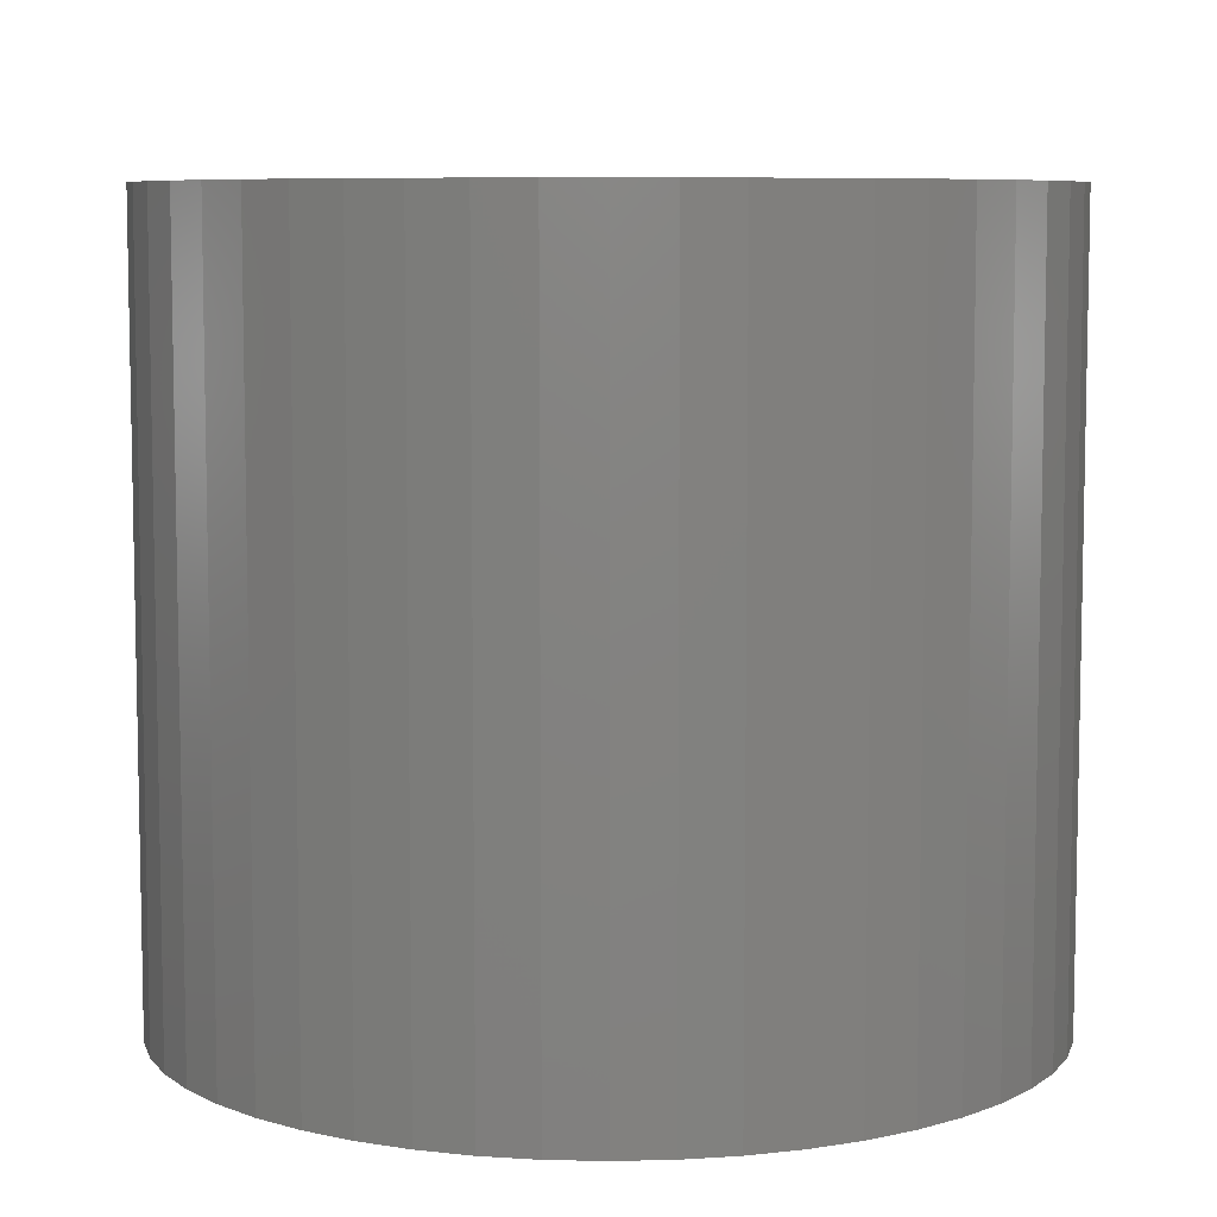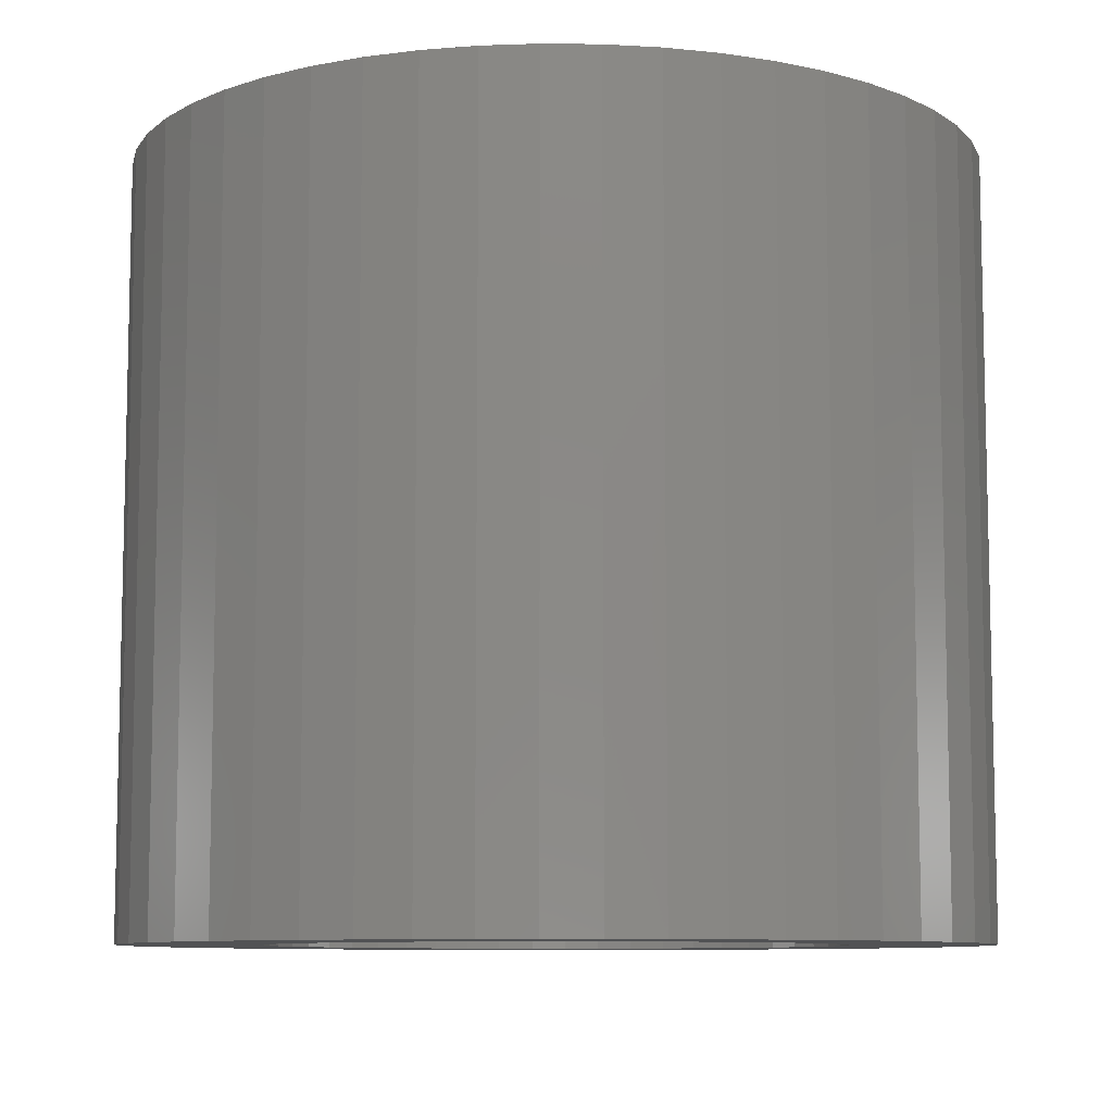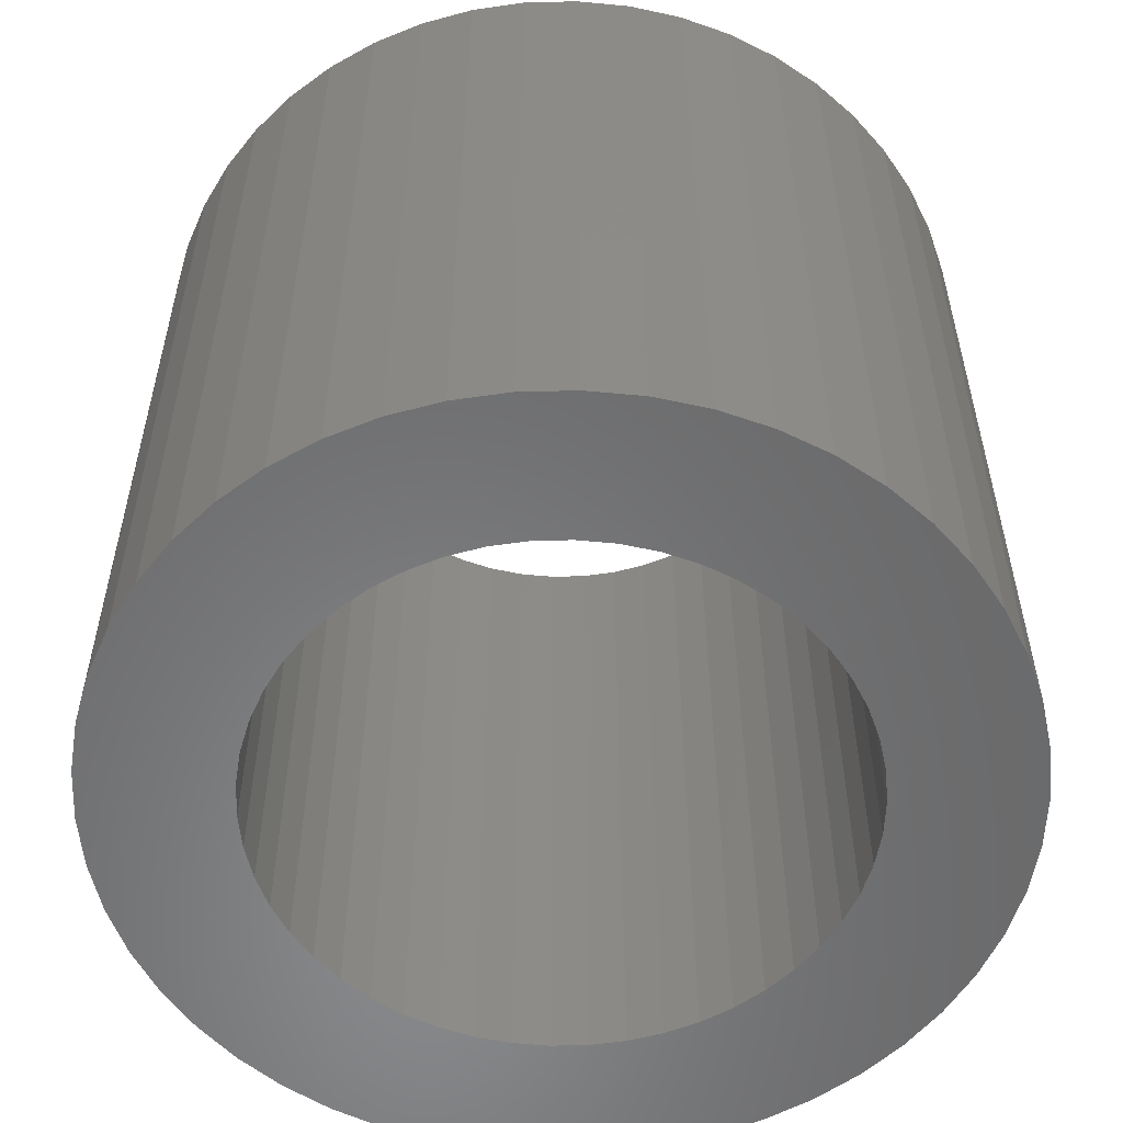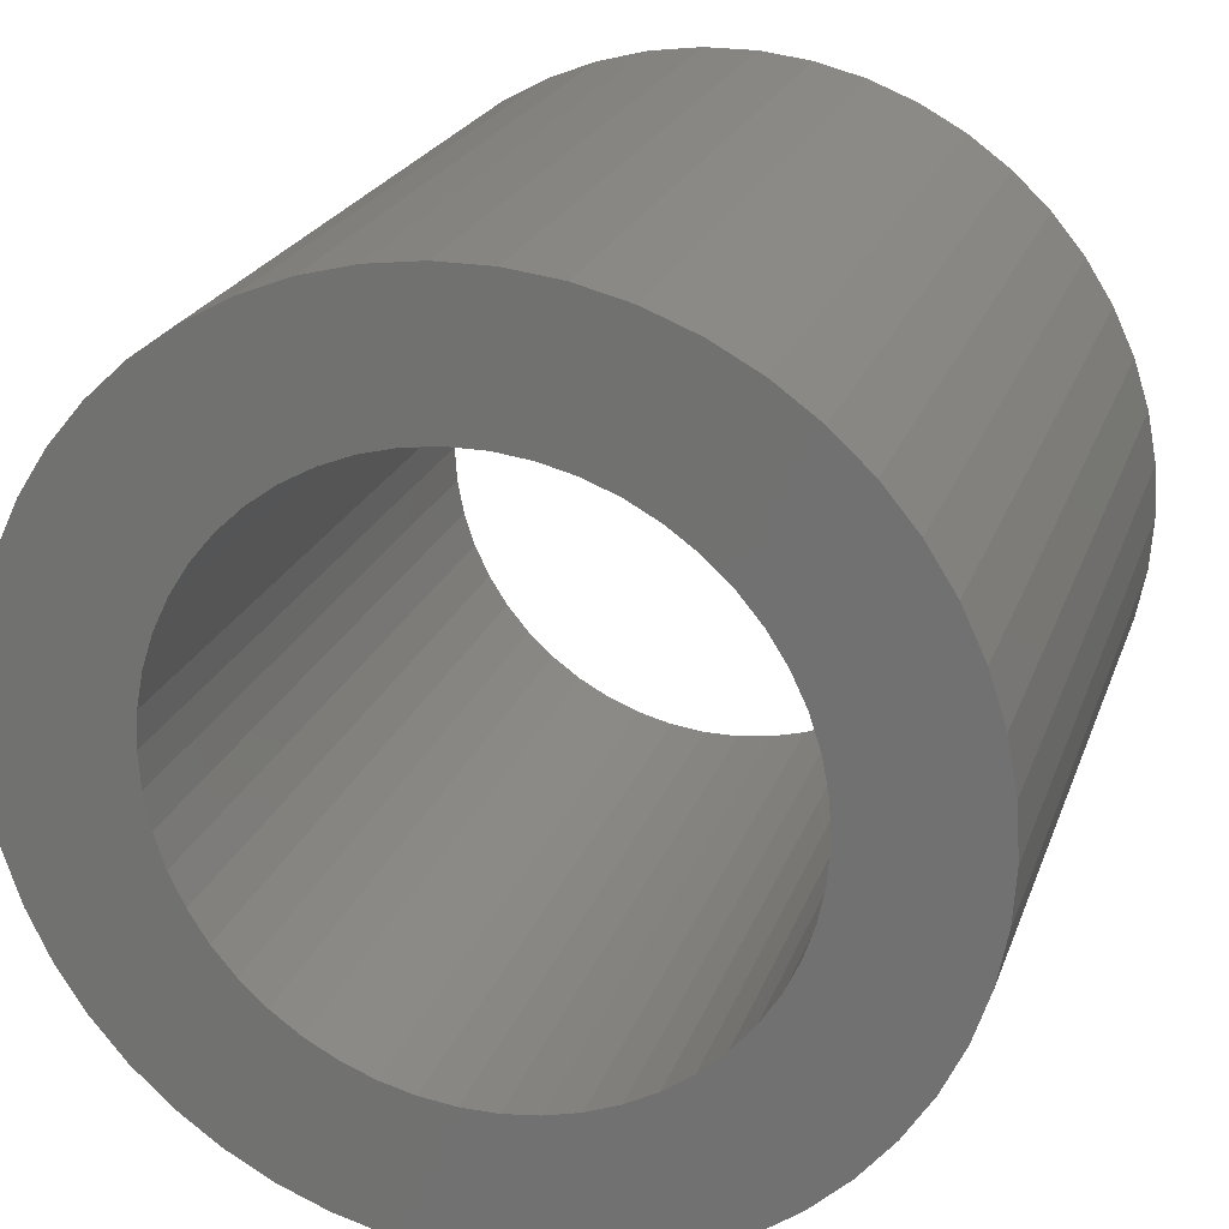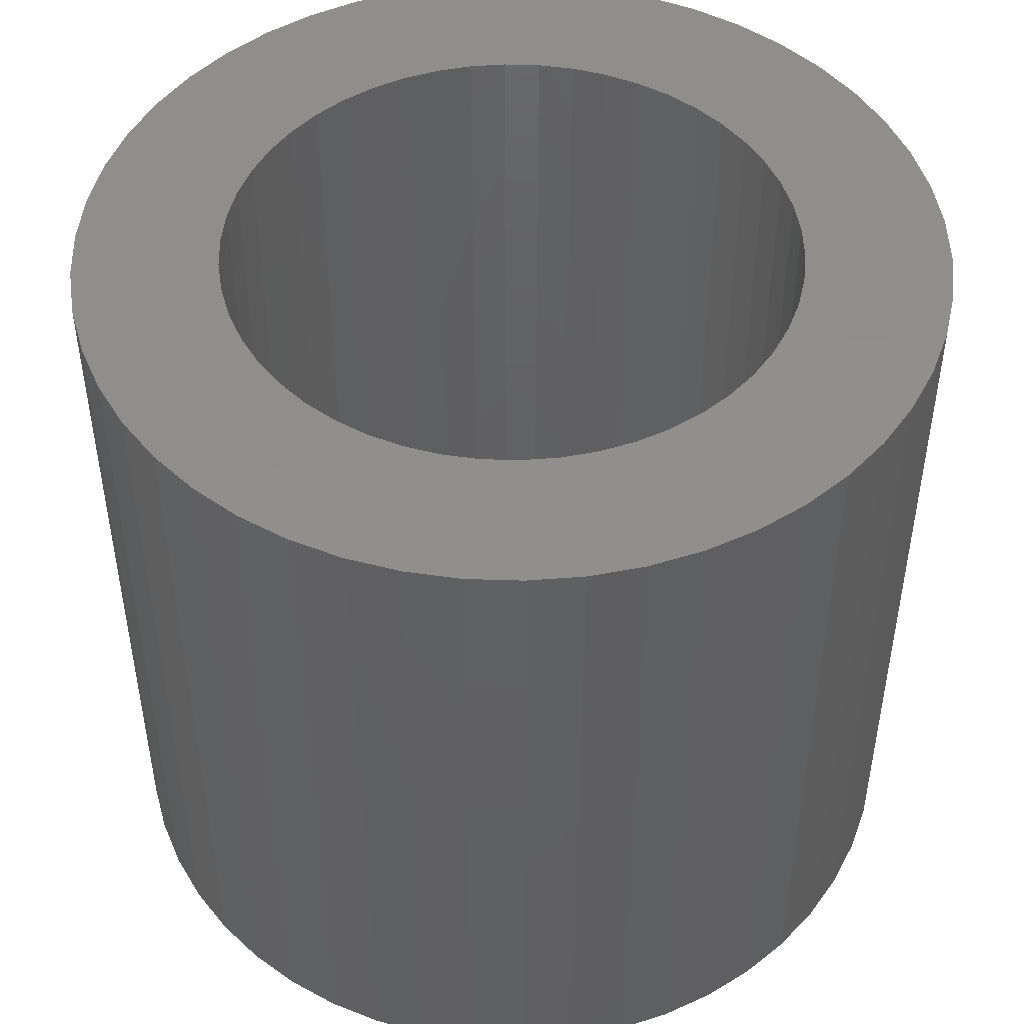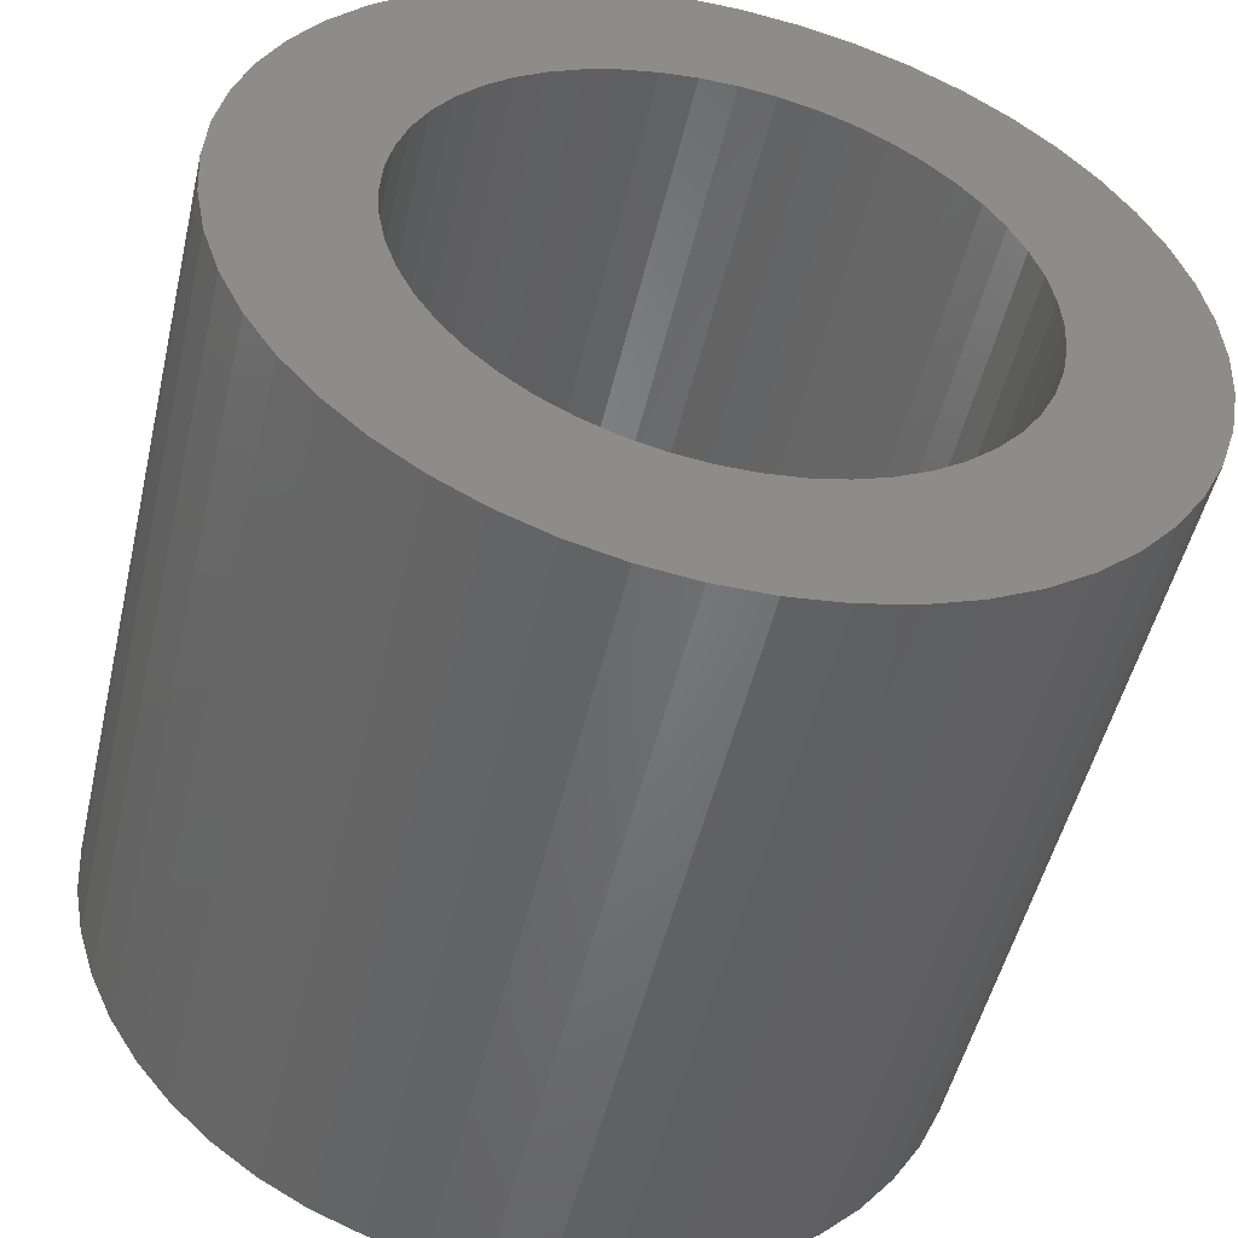
<metadata>
{"format":"stl","ext":"stl","renderer":"f3d","projection":"perspective","resolution":1024,"background":"white","views":[{"elev":7.4,"azim":-39.7,"up":"+Z"},{"elev":-8.7,"azim":-16.1,"up":"+Z"},{"elev":-55.6,"azim":131.1,"up":"+Z"},{"elev":22.3,"azim":-163.4,"up":"+Y"},{"elev":47.9,"azim":-141.9,"up":"+Z"},{"elev":-50.8,"azim":-13.1,"up":"+Y"}]}
</metadata>
<code>
# stl→obj: 200 verts, 400 faces
v 15 0 13.5
v 14.88 1.88 -13.5
v 14.88 1.88 13.5
v 15 0 -13.5
v -15 0 -13.5
v -14.88 1.88 13.5
v -14.88 1.88 -13.5
v -15 0 13.5
v 0.9419 14.97 -13.5
v -0.9419 14.97 13.5
v 0.9419 14.97 13.5
v -0.9419 14.97 -13.5
v -0.9419 -14.97 -13.5
v 0.9419 -14.97 13.5
v -0.9419 -14.97 13.5
v 0.9419 -14.97 -13.5
v 10.93 10.27 -13.5
v 9.561 11.56 13.5
v 10.93 10.27 13.5
v 9.561 11.56 -13.5
v -9.561 11.56 -13.5
v -10.93 10.27 13.5
v -9.561 11.56 13.5
v -10.93 10.27 -13.5
v -4.635 14.27 -13.5
v -6.387 13.57 13.5
v -4.635 14.27 13.5
v -6.387 13.57 -13.5
v 13.95 -5.522 13.5
v 14.53 -3.73 -13.5
v 14.53 -3.73 13.5
v 13.95 -5.522 -13.5
v 13.95 5.522 13.5
v 13.14 7.226 -13.5
v 13.14 7.226 13.5
v 13.95 5.522 -13.5
v 12.14 8.817 -13.5
v 12.14 8.817 13.5
v 6.387 13.57 -13.5
v 4.635 14.27 13.5
v 6.387 13.57 13.5
v 4.635 14.27 -13.5
v 8.037 12.66 -13.5
v 8.037 12.66 13.5
v -13.95 5.522 -13.5
v -13.14 7.226 13.5
v -13.14 7.226 -13.5
v -13.95 5.522 13.5
v -14.53 3.73 -13.5
v -14.53 3.73 13.5
v -2.811 14.73 -13.5
v -2.811 14.73 13.5
v 2.811 -14.73 13.5
v 2.811 -14.73 -13.5
v 14.53 3.73 13.5
v 14.53 3.73 -13.5
v 2.811 14.73 13.5
v 2.811 14.73 -13.5
v -12.14 8.817 13.5
v -12.14 8.817 -13.5
v 10 0 13.5
v 9.921 1.253 13.5
v 14.88 -1.88 13.5
v 9.686 2.487 13.5
v 9.921 -1.253 13.5
v 9.298 3.681 13.5
v 8.763 4.818 13.5
v 9.686 -2.487 13.5
v 8.09 5.878 13.5
v 9.298 -3.681 13.5
v 7.29 6.845 13.5
v 6.374 7.705 13.5
v 5.358 8.443 13.5
v 4.258 9.048 13.5
v 3.09 9.511 13.5
v 1.874 9.823 13.5
v 0.6279 9.98 13.5
v -0.6279 9.98 13.5
v -1.874 9.823 13.5
v -3.09 9.511 13.5
v -4.258 9.048 13.5
v -5.358 8.443 13.5
v -8.037 12.66 13.5
v -6.374 7.705 13.5
v -7.29 6.845 13.5
v -8.09 5.878 13.5
v -8.763 4.818 13.5
v -9.298 3.681 13.5
v 13.14 -7.226 13.5
v 8.763 -4.818 13.5
v 12.14 -8.817 13.5
v 8.09 -5.878 13.5
v 10.93 -10.27 13.5
v 7.29 -6.845 13.5
v 9.561 -11.56 13.5
v 6.374 -7.705 13.5
v 8.037 -12.66 13.5
v 5.358 -8.443 13.5
v 6.387 -13.57 13.5
v 4.258 -9.048 13.5
v 4.635 -14.27 13.5
v 3.09 -9.511 13.5
v 1.874 -9.823 13.5
v 0.6279 -9.98 13.5
v -0.6279 -9.98 13.5
v -1.874 -9.823 13.5
v -2.811 -14.73 13.5
v -3.09 -9.511 13.5
v -4.635 -14.27 13.5
v -4.258 -9.048 13.5
v -6.387 -13.57 13.5
v -5.358 -8.443 13.5
v -8.037 -12.66 13.5
v -6.374 -7.705 13.5
v -9.561 -11.56 13.5
v -7.29 -6.845 13.5
v -10.93 -10.27 13.5
v -8.09 -5.878 13.5
v -12.14 -8.817 13.5
v -8.763 -4.818 13.5
v -13.14 -7.226 13.5
v -9.298 -3.681 13.5
v -13.95 -5.522 13.5
v -9.686 -2.487 13.5
v -14.53 -3.73 13.5
v -9.921 -1.253 13.5
v -14.88 -1.88 13.5
v -10 0 13.5
v -9.686 2.487 13.5
v -9.921 1.253 13.5
v -8.037 12.66 -13.5
v 14.88 -1.88 -13.5
v 12.14 -8.817 -13.5
v 10.93 -10.27 -13.5
v 13.14 -7.226 -13.5
v 10 0 -13.5
v 9.921 -1.253 -13.5
v 9.686 -2.487 -13.5
v 9.921 1.253 -13.5
v 9.298 -3.681 -13.5
v 8.763 -4.818 -13.5
v 9.686 2.487 -13.5
v 8.09 -5.878 -13.5
v 9.298 3.681 -13.5
v 7.29 -6.845 -13.5
v 9.561 -11.56 -13.5
v 6.374 -7.705 -13.5
v 8.037 -12.66 -13.5
v 5.358 -8.443 -13.5
v 6.387 -13.57 -13.5
v 4.258 -9.048 -13.5
v 4.635 -14.27 -13.5
v 3.09 -9.511 -13.5
v 1.874 -9.823 -13.5
v 0.6279 -9.98 -13.5
v -0.6279 -9.98 -13.5
v -1.874 -9.823 -13.5
v -2.811 -14.73 -13.5
v -3.09 -9.511 -13.5
v -4.635 -14.27 -13.5
v -4.258 -9.048 -13.5
v -6.387 -13.57 -13.5
v -5.358 -8.443 -13.5
v -8.037 -12.66 -13.5
v -6.374 -7.705 -13.5
v -9.561 -11.56 -13.5
v -7.29 -6.845 -13.5
v -10.93 -10.27 -13.5
v -8.09 -5.878 -13.5
v -12.14 -8.817 -13.5
v -8.763 -4.818 -13.5
v -13.14 -7.226 -13.5
v -9.298 -3.681 -13.5
v -13.95 -5.522 -13.5
v 8.763 4.818 -13.5
v 8.09 5.878 -13.5
v 7.29 6.845 -13.5
v 6.374 7.705 -13.5
v 5.358 8.443 -13.5
v 4.258 9.048 -13.5
v 3.09 9.511 -13.5
v 1.874 9.823 -13.5
v 0.6279 9.98 -13.5
v -0.6279 9.98 -13.5
v -1.874 9.823 -13.5
v -3.09 9.511 -13.5
v -4.258 9.048 -13.5
v -5.358 8.443 -13.5
v -6.374 7.705 -13.5
v -7.29 6.845 -13.5
v -8.09 5.878 -13.5
v -8.763 4.818 -13.5
v -9.298 3.681 -13.5
v -9.686 2.487 -13.5
v -9.921 1.253 -13.5
v -10 0 -13.5
v -9.686 -2.487 -13.5
v -14.53 -3.73 -13.5
v -9.921 -1.253 -13.5
v -14.88 -1.88 -13.5
f 1 2 3
f 2 1 4
f 5 6 7
f 6 5 8
f 9 10 11
f 10 9 12
f 13 14 15
f 14 13 16
f 17 18 19
f 18 17 20
f 21 22 23
f 22 21 24
f 25 26 27
f 26 25 28
f 29 30 31
f 30 29 32
f 33 34 35
f 34 33 36
f 35 37 38
f 37 35 34
f 39 40 41
f 40 39 42
f 43 41 44
f 41 43 39
f 45 46 47
f 46 45 48
f 49 48 45
f 48 49 50
f 51 27 52
f 27 51 25
f 16 53 14
f 53 16 54
f 55 36 33
f 36 55 56
f 3 56 55
f 56 3 2
f 38 17 19
f 17 38 37
f 42 57 40
f 57 42 58
f 58 11 57
f 11 58 9
f 20 44 18
f 44 20 43
f 47 59 60
f 59 47 46
f 60 22 24
f 22 60 59
f 7 50 49
f 50 7 6
f 61 1 3
f 62 3 55
f 1 61 63
f 64 55 33
f 65 63 61
f 66 33 35
f 63 65 31
f 67 35 38
f 68 31 65
f 69 38 19
f 31 68 29
f 70 29 68
f 3 62 61
f 55 64 62
f 71 19 18
f 33 66 64
f 35 67 66
f 38 69 67
f 72 18 44
f 19 71 69
f 73 44 41
f 18 72 71
f 44 73 72
f 74 41 40
f 41 74 73
f 40 75 74
f 57 75 40
f 57 76 75
f 11 76 57
f 11 77 76
f 11 78 77
f 10 78 11
f 10 79 78
f 52 79 10
f 52 80 79
f 27 80 52
f 80 27 81
f 26 81 27
f 81 26 82
f 83 82 26
f 82 83 84
f 23 84 83
f 84 23 85
f 22 85 23
f 85 22 86
f 59 86 22
f 86 59 87
f 46 87 59
f 87 46 88
f 48 88 46
f 29 70 89
f 90 89 70
f 89 90 91
f 92 91 90
f 91 92 93
f 94 93 92
f 93 94 95
f 96 95 94
f 95 96 97
f 98 97 96
f 97 98 99
f 100 99 98
f 99 100 101
f 102 101 100
f 102 53 101
f 103 53 102
f 103 14 53
f 104 14 103
f 105 14 104
f 105 15 14
f 106 15 105
f 106 107 15
f 108 107 106
f 109 108 110
f 108 109 107
f 111 110 112
f 113 112 114
f 110 111 109
f 115 114 116
f 112 113 111
f 117 116 118
f 119 118 120
f 121 120 122
f 114 115 113
f 123 122 124
f 125 124 126
f 127 126 128
f 88 48 129
f 116 117 115
f 50 129 48
f 118 119 117
f 129 50 130
f 120 121 119
f 6 130 50
f 122 123 121
f 130 6 128
f 124 125 123
f 8 128 6
f 126 127 125
f 128 8 127
f 28 83 26
f 83 28 131
f 131 23 83
f 23 131 21
f 12 52 10
f 52 12 51
f 63 4 1
f 4 63 132
f 93 133 91
f 133 93 134
f 89 32 29
f 32 89 135
f 31 132 63
f 132 31 30
f 136 4 132
f 137 132 30
f 4 136 2
f 138 30 32
f 139 2 136
f 140 32 135
f 2 139 56
f 141 135 133
f 142 56 139
f 143 133 134
f 56 142 36
f 144 36 142
f 132 137 136
f 30 138 137
f 145 134 146
f 32 140 138
f 135 141 140
f 133 143 141
f 147 146 148
f 134 145 143
f 149 148 150
f 146 147 145
f 148 149 147
f 151 150 152
f 150 151 149
f 152 153 151
f 54 153 152
f 54 154 153
f 16 154 54
f 16 155 154
f 16 156 155
f 13 156 16
f 13 157 156
f 158 157 13
f 158 159 157
f 160 159 158
f 159 160 161
f 162 161 160
f 161 162 163
f 164 163 162
f 163 164 165
f 166 165 164
f 165 166 167
f 168 167 166
f 167 168 169
f 170 169 168
f 169 170 171
f 172 171 170
f 171 172 173
f 174 173 172
f 36 144 34
f 175 34 144
f 34 175 37
f 176 37 175
f 37 176 17
f 177 17 176
f 17 177 20
f 178 20 177
f 20 178 43
f 179 43 178
f 43 179 39
f 180 39 179
f 39 180 42
f 181 42 180
f 181 58 42
f 182 58 181
f 182 9 58
f 183 9 182
f 184 9 183
f 184 12 9
f 185 12 184
f 185 51 12
f 186 51 185
f 25 186 187
f 186 25 51
f 28 187 188
f 131 188 189
f 187 28 25
f 21 189 190
f 188 131 28
f 24 190 191
f 60 191 192
f 47 192 193
f 189 21 131
f 45 193 194
f 49 194 195
f 7 195 196
f 173 174 197
f 190 24 21
f 198 197 174
f 191 60 24
f 197 198 199
f 192 47 60
f 200 199 198
f 193 45 47
f 199 200 196
f 194 49 45
f 5 196 200
f 195 7 49
f 196 5 7
f 150 97 99
f 97 150 148
f 146 93 95
f 93 146 134
f 91 135 89
f 135 91 133
f 168 119 170
f 119 168 117
f 170 121 172
f 121 170 119
f 174 125 198
f 125 174 123
f 152 99 101
f 99 152 150
f 54 101 53
f 101 54 152
f 158 15 107
f 15 158 13
f 162 109 111
f 109 162 160
f 160 107 109
f 107 160 158
f 168 115 117
f 115 168 166
f 172 123 174
f 123 172 121
f 198 127 200
f 127 198 125
f 200 8 5
f 8 200 127
f 148 95 97
f 95 148 146
f 164 111 113
f 111 164 162
f 166 113 115
f 113 166 164
f 136 62 139
f 62 136 61
f 128 195 130
f 195 128 196
f 184 77 78
f 77 184 183
f 155 105 104
f 105 155 156
f 178 71 72
f 71 178 177
f 190 84 85
f 84 190 189
f 187 80 81
f 80 187 186
f 144 67 175
f 67 144 66
f 175 69 176
f 69 175 67
f 181 74 75
f 74 181 180
f 182 75 76
f 75 182 181
f 180 73 74
f 73 180 179
f 87 191 86
f 191 87 192
f 86 190 85
f 190 86 191
f 129 193 88
f 193 129 194
f 188 81 82
f 81 188 187
f 185 78 79
f 78 185 184
f 154 104 103
f 104 154 155
f 142 66 144
f 66 142 64
f 139 64 142
f 64 139 62
f 176 71 177
f 71 176 69
f 183 76 77
f 76 183 182
f 179 72 73
f 72 179 178
f 88 192 87
f 192 88 193
f 130 194 129
f 194 130 195
f 189 82 84
f 82 189 188
f 186 79 80
f 79 186 185
f 145 92 143
f 92 145 94
f 140 68 138
f 68 140 70
f 138 65 137
f 65 138 68
f 159 110 108
f 110 159 161
f 151 102 100
f 102 151 153
f 149 100 98
f 100 149 151
f 143 90 141
f 90 143 92
f 137 61 136
f 61 137 65
f 116 169 118
f 169 116 167
f 120 173 122
f 173 120 171
f 122 197 124
f 197 122 173
f 126 196 128
f 196 126 199
f 153 103 102
f 103 153 154
f 145 96 94
f 96 145 147
f 147 98 96
f 98 147 149
f 141 70 140
f 70 141 90
f 161 112 110
f 112 161 163
f 157 108 106
f 108 157 159
f 118 171 120
f 171 118 169
f 124 199 126
f 199 124 197
f 156 106 105
f 106 156 157
f 163 114 112
f 114 163 165
f 165 116 114
f 116 165 167

</code>
